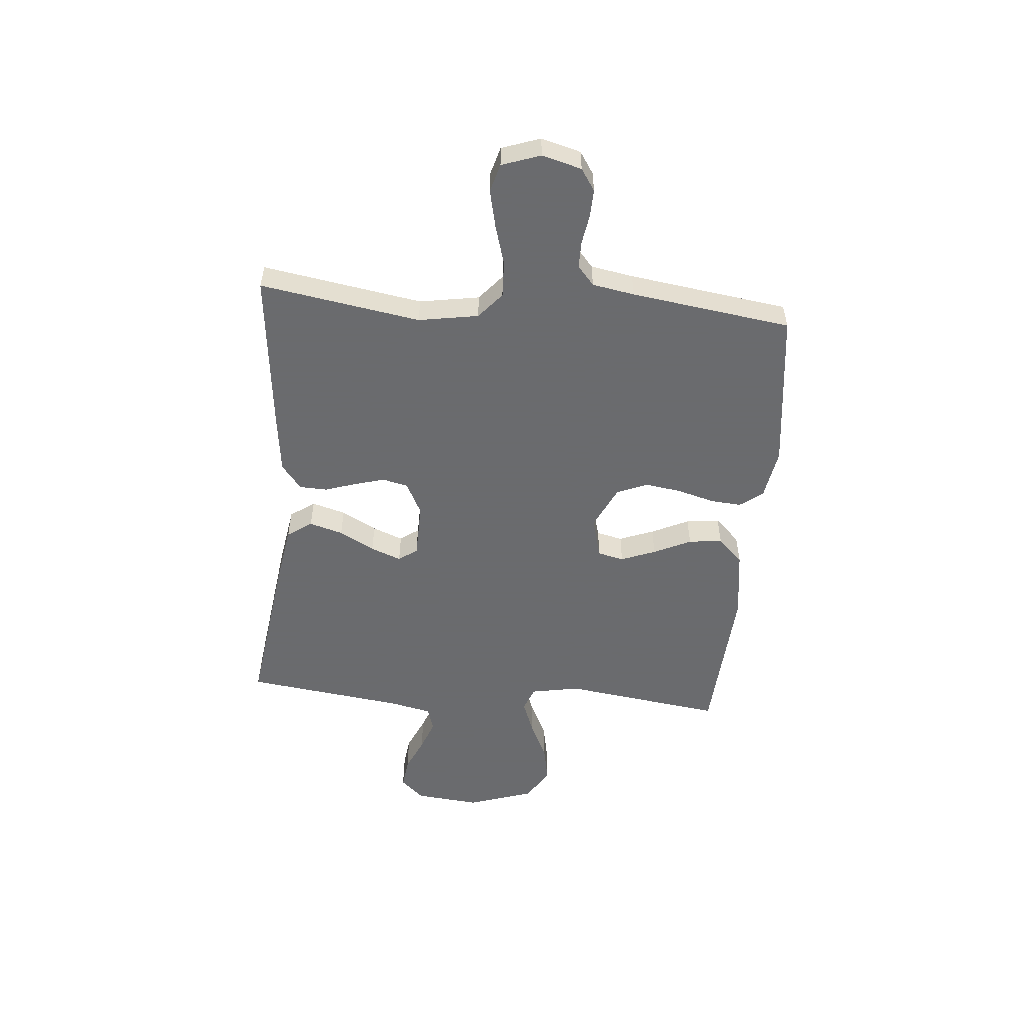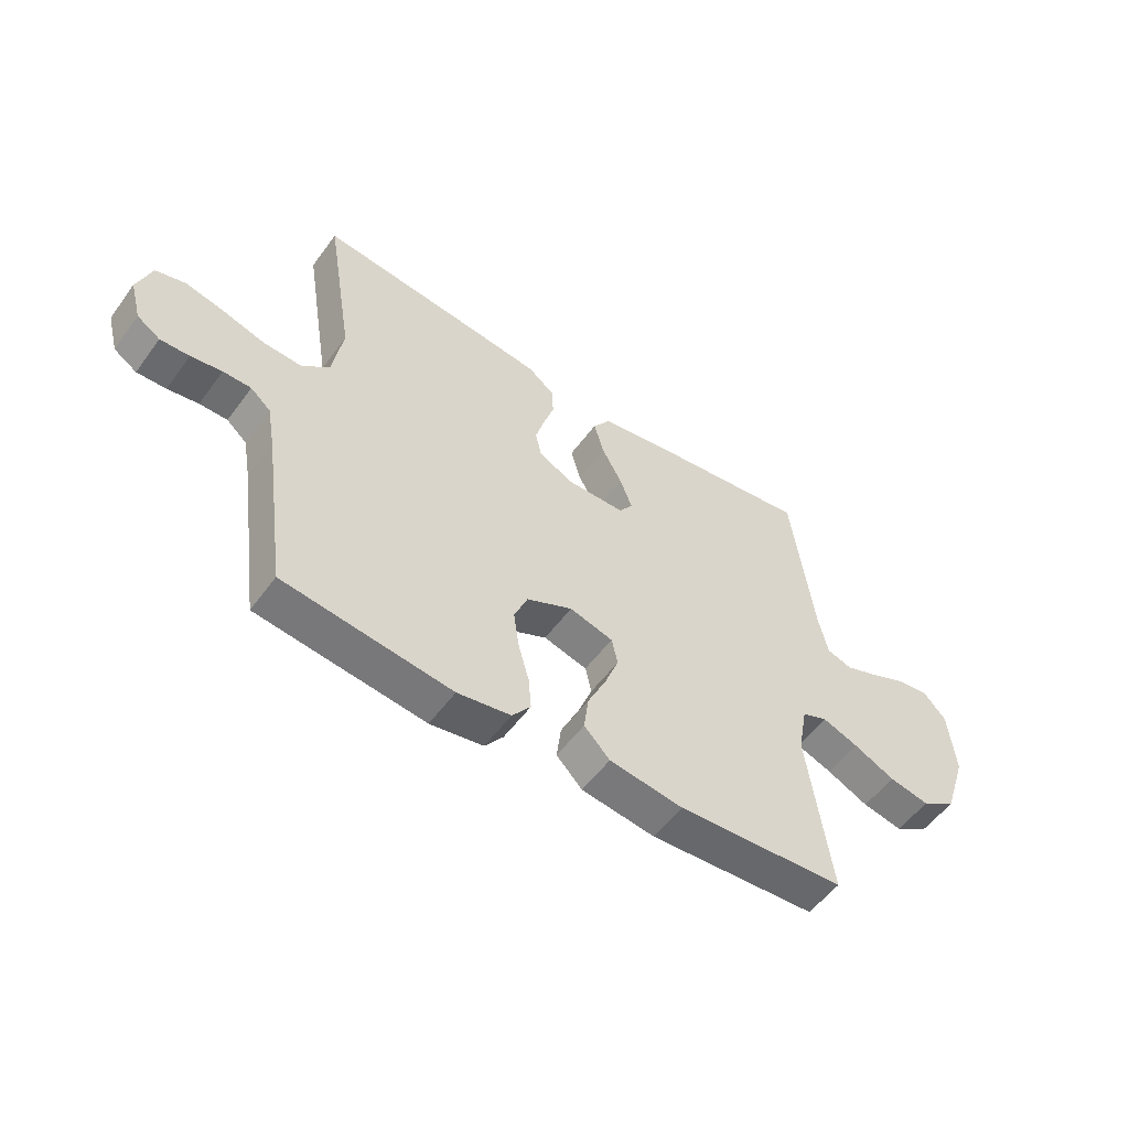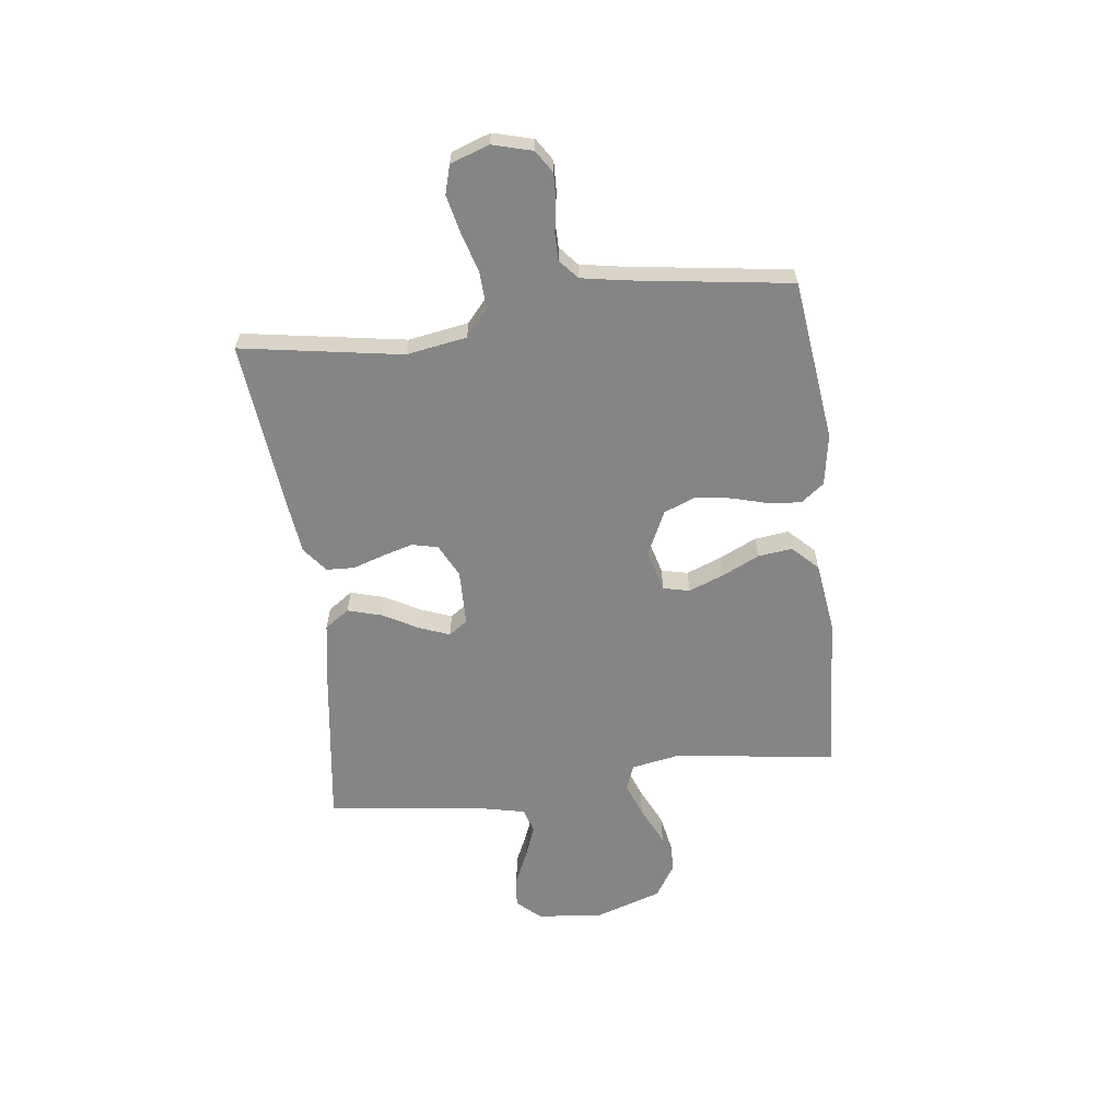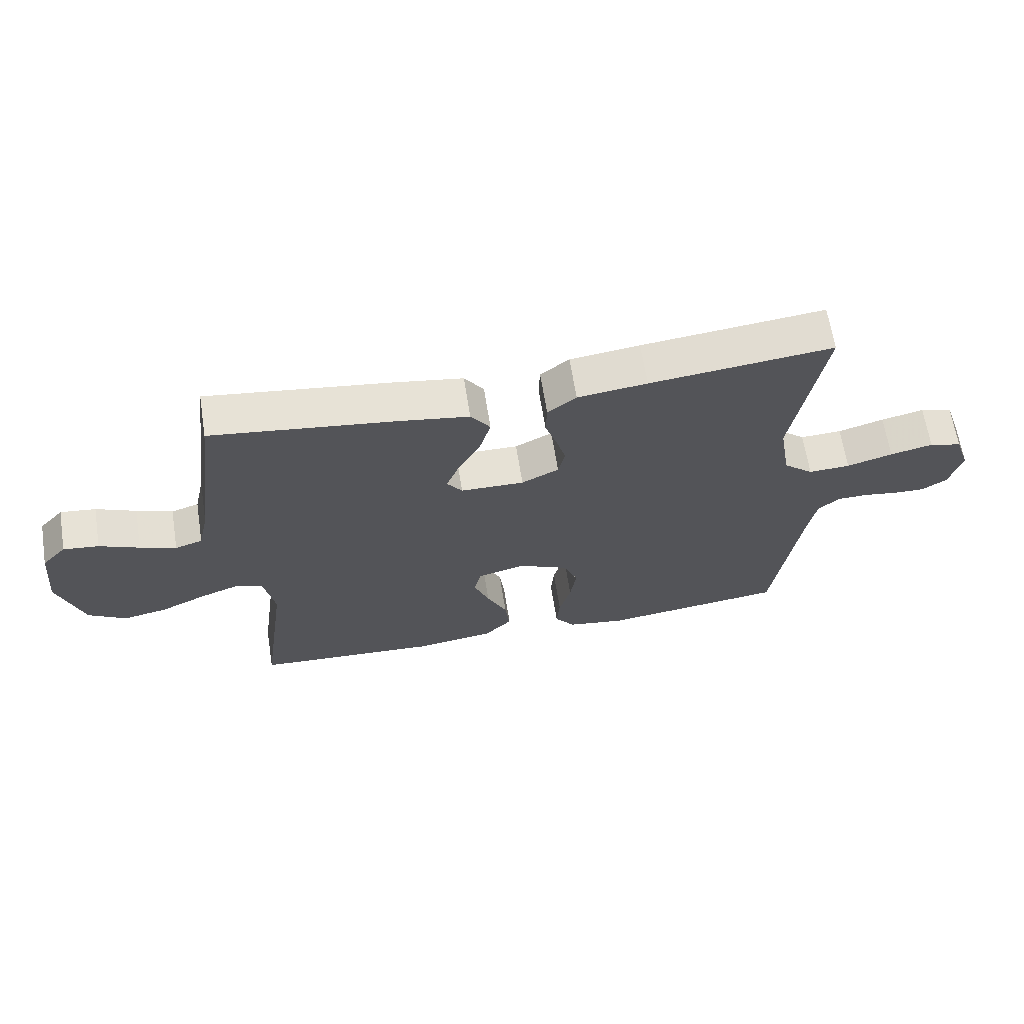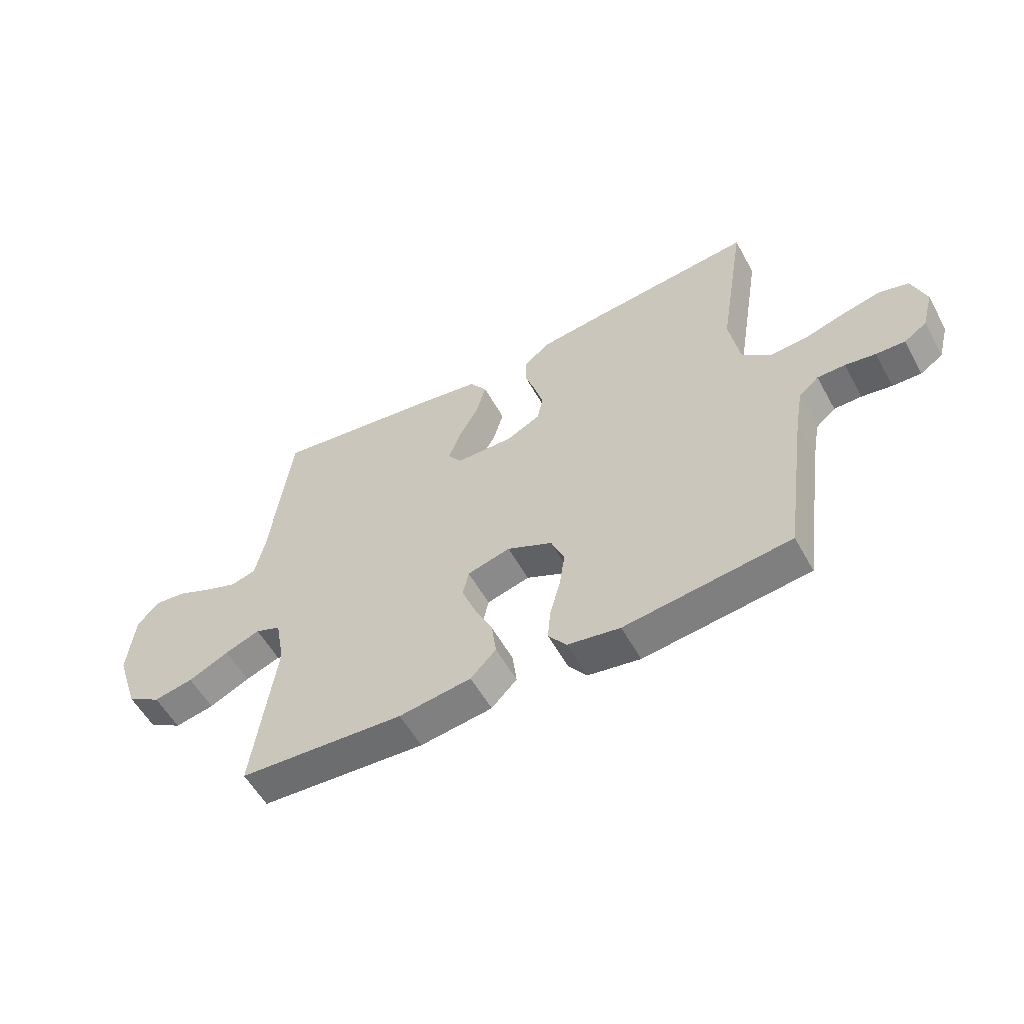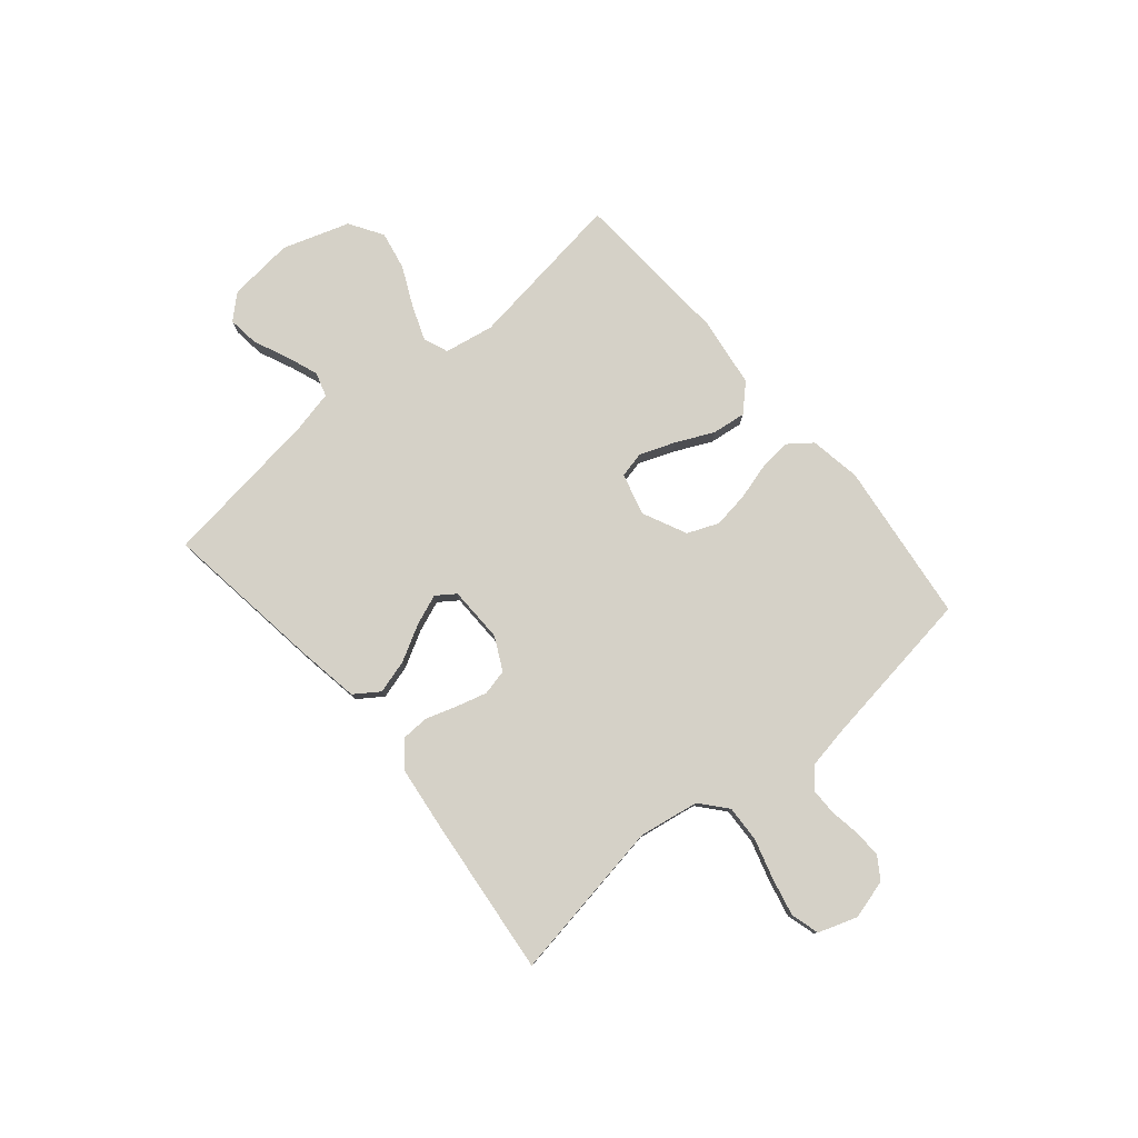
<metadata>
{"format":"obj","ext":"obj","renderer":"f3d","projection":"perspective","resolution":1024,"background":"white","views":[{"elev":-53.3,"azim":85.0,"up":"+Y"},{"elev":-54.2,"azim":144.5,"up":"+Z"},{"elev":-61.7,"azim":97.0,"up":"+Y"},{"elev":65.1,"azim":-9.0,"up":"+Z"},{"elev":-56.0,"azim":28.7,"up":"+Z"},{"elev":79.0,"azim":49.9,"up":"+Y"}]}
</metadata>
<code>
v -0.5 0.07 0.5
v -0.2 0.07 0.459
v -0.085 0.07 0.44
v -0.053 0.07 0.394
v -0.071 0.07 0.331
v -0.107 0.07 0.265
v -0.129 0.07 0.208
v -0.104 0.07 0.173
v 0 0.07 0.171
v 0.061 0.07 0.202
v 0.072 0.07 0.25
v 0.056 0.07 0.307
v 0.037 0.07 0.365
v 0.039 0.07 0.417
v 0.086 0.07 0.454
v 0.2 0.07 0.468
v 0.5 0.07 0.5
v 0.451 0.07 0.2
v 0.47 0.07 0.088
v 0.519 0.07 0.046
v 0.587 0.07 0.049
v 0.662 0.07 0.071
v 0.732 0.07 0.087
v 0.785 0.07 0.072
v 0.81 0.07 0
v 0.79 0.07 -0.074
v 0.749 0.07 -0.101
v 0.697 0.07 -0.099
v 0.642 0.07 -0.09
v 0.592 0.07 -0.09
v 0.556 0.07 -0.121
v 0.542 0.07 -0.2
v 0.5 0.07 -0.5
v 0.2 0.07 -0.537
v 0.105 0.07 -0.521
v 0.072 0.07 -0.478
v 0.077 0.07 -0.419
v 0.096 0.07 -0.351
v 0.106 0.07 -0.283
v 0.082 0.07 -0.225
v 0 0.07 -0.186
v -0.078 0.07 -0.207
v -0.089 0.07 -0.256
v -0.064 0.07 -0.321
v -0.031 0.07 -0.391
v -0.023 0.07 -0.454
v -0.069 0.07 -0.501
v -0.2 0.07 -0.519
v -0.5 0.07 -0.5
v -0.459 0.07 -0.2
v -0.476 0.07 -0.108
v -0.522 0.07 -0.09
v -0.586 0.07 -0.114
v -0.66 0.07 -0.149
v -0.732 0.07 -0.163
v -0.794 0.07 -0.124
v -0.835 0.07 0
v -0.823 0.07 0.122
v -0.783 0.07 0.166
v -0.725 0.07 0.159
v -0.66 0.07 0.13
v -0.601 0.07 0.108
v -0.556 0.07 0.122
v -0.539 0.07 0.2
v -0.5 0 0.5
v -0.2 0 0.459
v -0.085 0 0.44
v -0.053 0 0.394
v -0.071 0 0.331
v -0.107 0 0.265
v -0.129 0 0.208
v -0.104 0 0.173
v 0 0 0.171
v 0.061 0 0.202
v 0.072 0 0.25
v 0.056 0 0.307
v 0.037 0 0.365
v 0.039 0 0.417
v 0.086 0 0.454
v 0.2 0 0.468
v 0.5 0 0.5
v 0.451 0 0.2
v 0.47 0 0.088
v 0.519 0 0.046
v 0.587 0 0.049
v 0.662 0 0.071
v 0.732 0 0.087
v 0.785 0 0.072
v 0.81 0 0
v 0.79 0 -0.074
v 0.749 0 -0.101
v 0.697 0 -0.099
v 0.642 0 -0.09
v 0.592 0 -0.09
v 0.556 0 -0.121
v 0.542 0 -0.2
v 0.5 0 -0.5
v 0.2 0 -0.537
v 0.105 0 -0.521
v 0.072 0 -0.478
v 0.077 0 -0.419
v 0.096 0 -0.351
v 0.106 0 -0.283
v 0.082 0 -0.225
v 0 0 -0.186
v -0.078 0 -0.207
v -0.089 0 -0.256
v -0.064 0 -0.321
v -0.031 0 -0.391
v -0.023 0 -0.454
v -0.069 0 -0.501
v -0.2 0 -0.519
v -0.5 0 -0.5
v -0.459 0 -0.2
v -0.476 0 -0.108
v -0.522 0 -0.09
v -0.586 0 -0.114
v -0.66 0 -0.149
v -0.732 0 -0.163
v -0.794 0 -0.124
v -0.835 0 0
v -0.823 0 0.122
v -0.783 0 0.166
v -0.725 0 0.159
v -0.66 0 0.13
v -0.601 0 0.108
v -0.556 0 0.122
v -0.539 0 0.2
f 59 60 61
f 58 59 61
f 57 58 61
f 56 57 61
f 55 56 61
f 54 55 61
f 53 54 61
f 52 53 61 62
f 51 52 62 63
f 48 49 50
f 47 48 50
f 46 47 50
f 45 46 50
f 44 45 50
f 43 44 50 51
f 51 63 64
f 43 51 64
f 42 43 64
f 36 37 38
f 35 36 38
f 34 35 38
f 33 34 38
f 32 33 38
f 31 32 38 39
f 30 31 39 40
f 27 28 29
f 26 27 29
f 25 26 29
f 24 25 29
f 23 24 29
f 22 23 29
f 21 22 29
f 20 21 29 30
f 30 40 41
f 20 30 41
f 19 20 41
f 16 17 18
f 15 16 18
f 14 15 18
f 13 14 18
f 12 13 18
f 11 12 18 19
f 4 5 6
f 3 4 6
f 2 3 6
f 1 2 6
f 64 1 6
f 64 6 7
f 42 64 7 8
f 41 42 8 9
f 10 11 19 41
f 9 10 41
f 125 124 123
f 125 123 122
f 125 122 121
f 125 121 120
f 125 120 119
f 125 119 118
f 125 118 117
f 126 125 117 116
f 127 126 116 115
f 114 113 112
f 114 112 111
f 114 111 110
f 114 110 109
f 114 109 108
f 115 114 108 107
f 128 127 115
f 128 115 107
f 128 107 106
f 102 101 100
f 102 100 99
f 102 99 98
f 102 98 97
f 102 97 96
f 103 102 96 95
f 104 103 95 94
f 93 92 91
f 93 91 90
f 93 90 89
f 93 89 88
f 93 88 87
f 93 87 86
f 93 86 85
f 94 93 85 84
f 105 104 94
f 105 94 84
f 105 84 83
f 82 81 80
f 82 80 79
f 82 79 78
f 82 78 77
f 82 77 76
f 83 82 76 75
f 70 69 68
f 70 68 67
f 70 67 66
f 70 66 65
f 70 65 128
f 71 70 128
f 72 71 128 106
f 73 72 106 105
f 105 83 75 74
f 105 74 73
f 1 65 66 2
f 2 66 67 3
f 3 67 68 4
f 4 68 69 5
f 5 69 70 6
f 6 70 71 7
f 7 71 72 8
f 8 72 73 9
f 9 73 74 10
f 10 74 75 11
f 11 75 76 12
f 12 76 77 13
f 13 77 78 14
f 14 78 79 15
f 15 79 80 16
f 16 80 81 17
f 17 81 82 18
f 18 82 83 19
f 19 83 84 20
f 20 84 85 21
f 21 85 86 22
f 22 86 87 23
f 23 87 88 24
f 24 88 89 25
f 25 89 90 26
f 26 90 91 27
f 27 91 92 28
f 28 92 93 29
f 29 93 94 30
f 30 94 95 31
f 31 95 96 32
f 32 96 97 33
f 33 97 98 34
f 34 98 99 35
f 35 99 100 36
f 36 100 101 37
f 37 101 102 38
f 38 102 103 39
f 39 103 104 40
f 40 104 105 41
f 41 105 106 42
f 42 106 107 43
f 43 107 108 44
f 44 108 109 45
f 45 109 110 46
f 46 110 111 47
f 47 111 112 48
f 48 112 113 49
f 49 113 114 50
f 50 114 115 51
f 51 115 116 52
f 52 116 117 53
f 53 117 118 54
f 54 118 119 55
f 55 119 120 56
f 56 120 121 57
f 57 121 122 58
f 58 122 123 59
f 59 123 124 60
f 60 124 125 61
f 61 125 126 62
f 62 126 127 63
f 63 127 128 64
f 64 128 65 1

</code>
